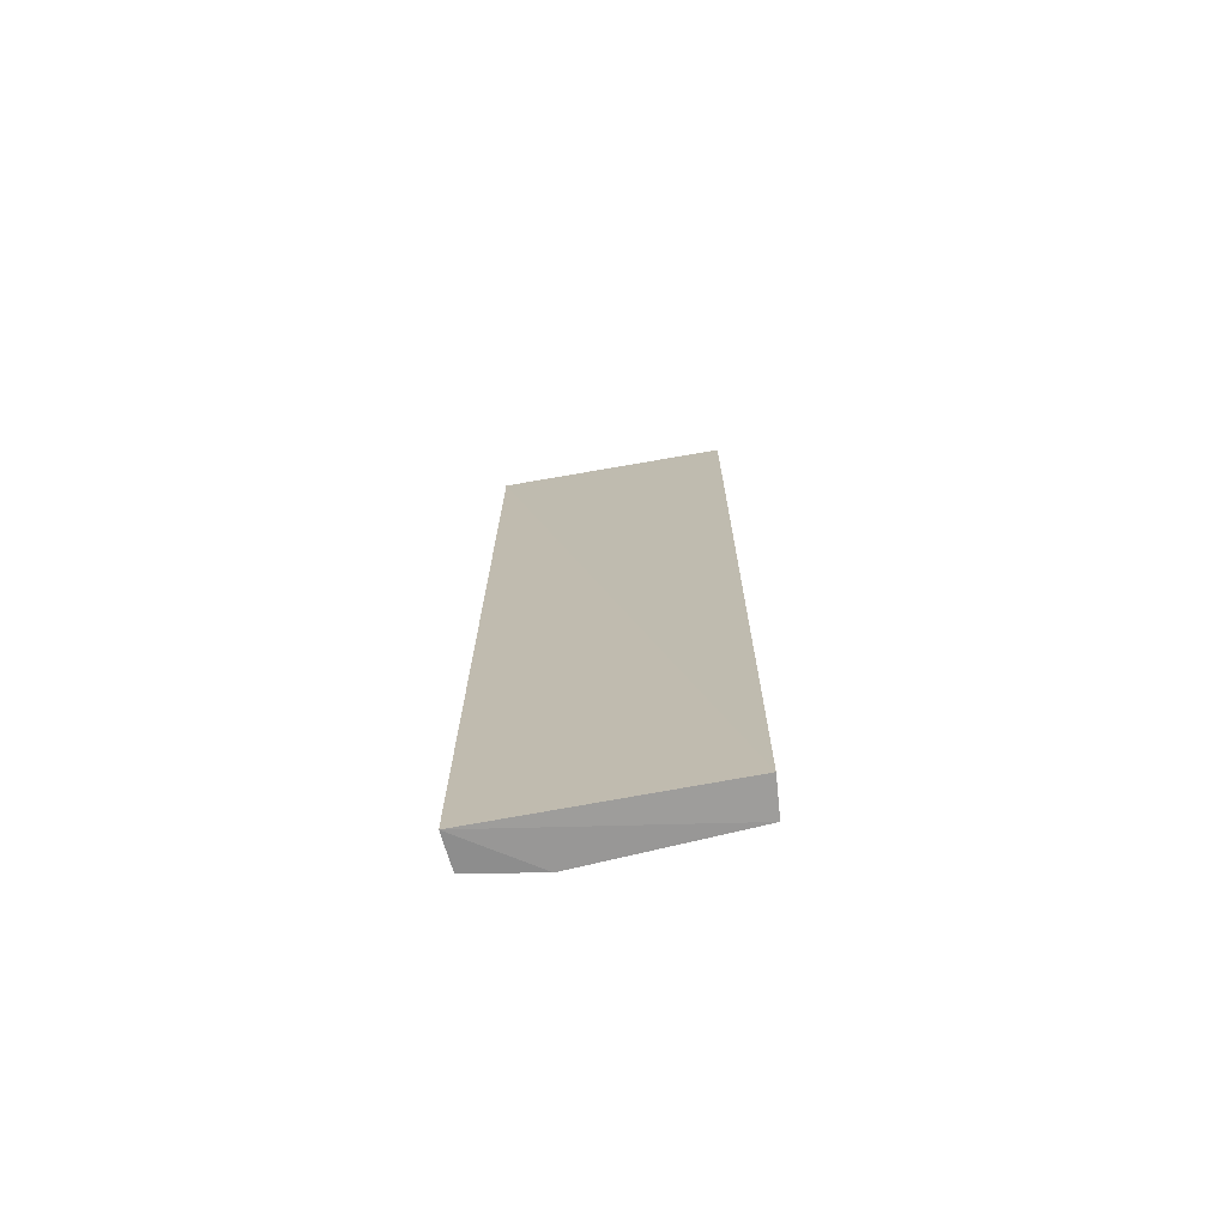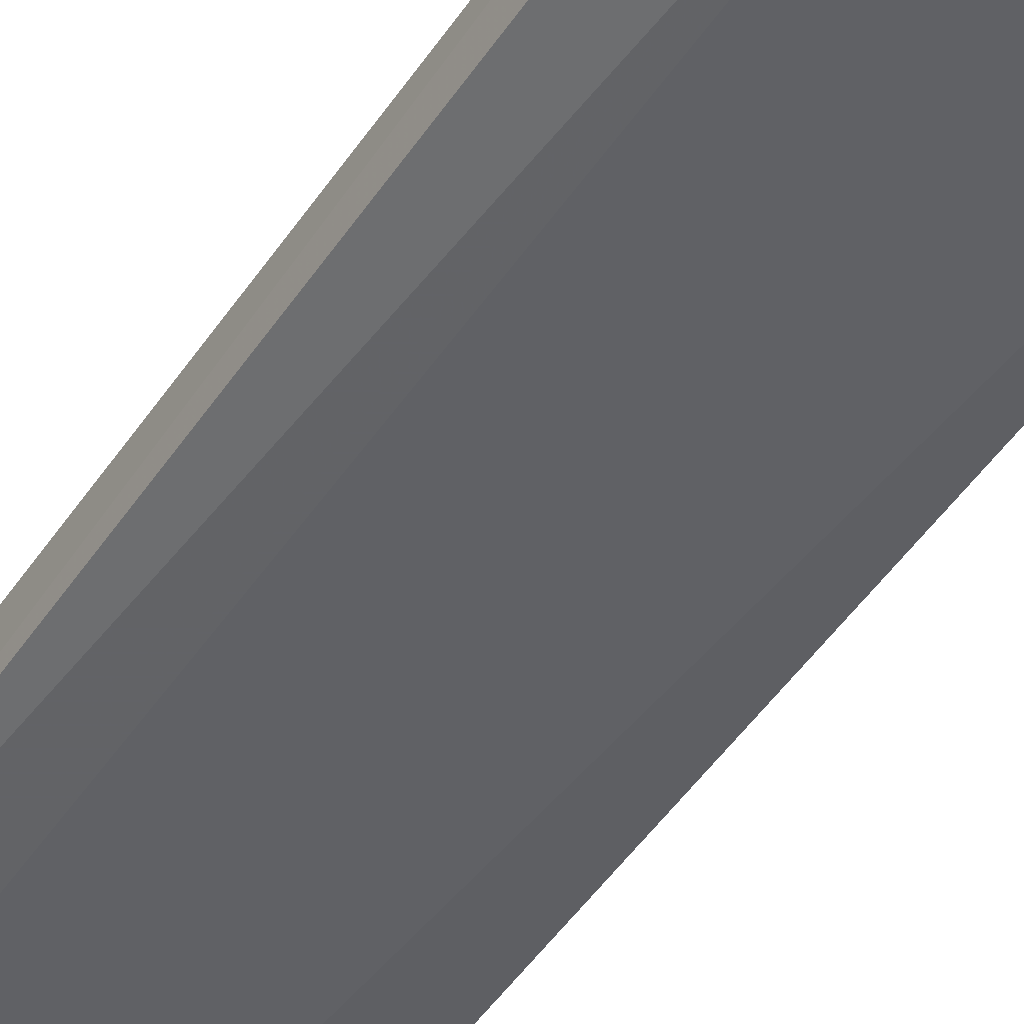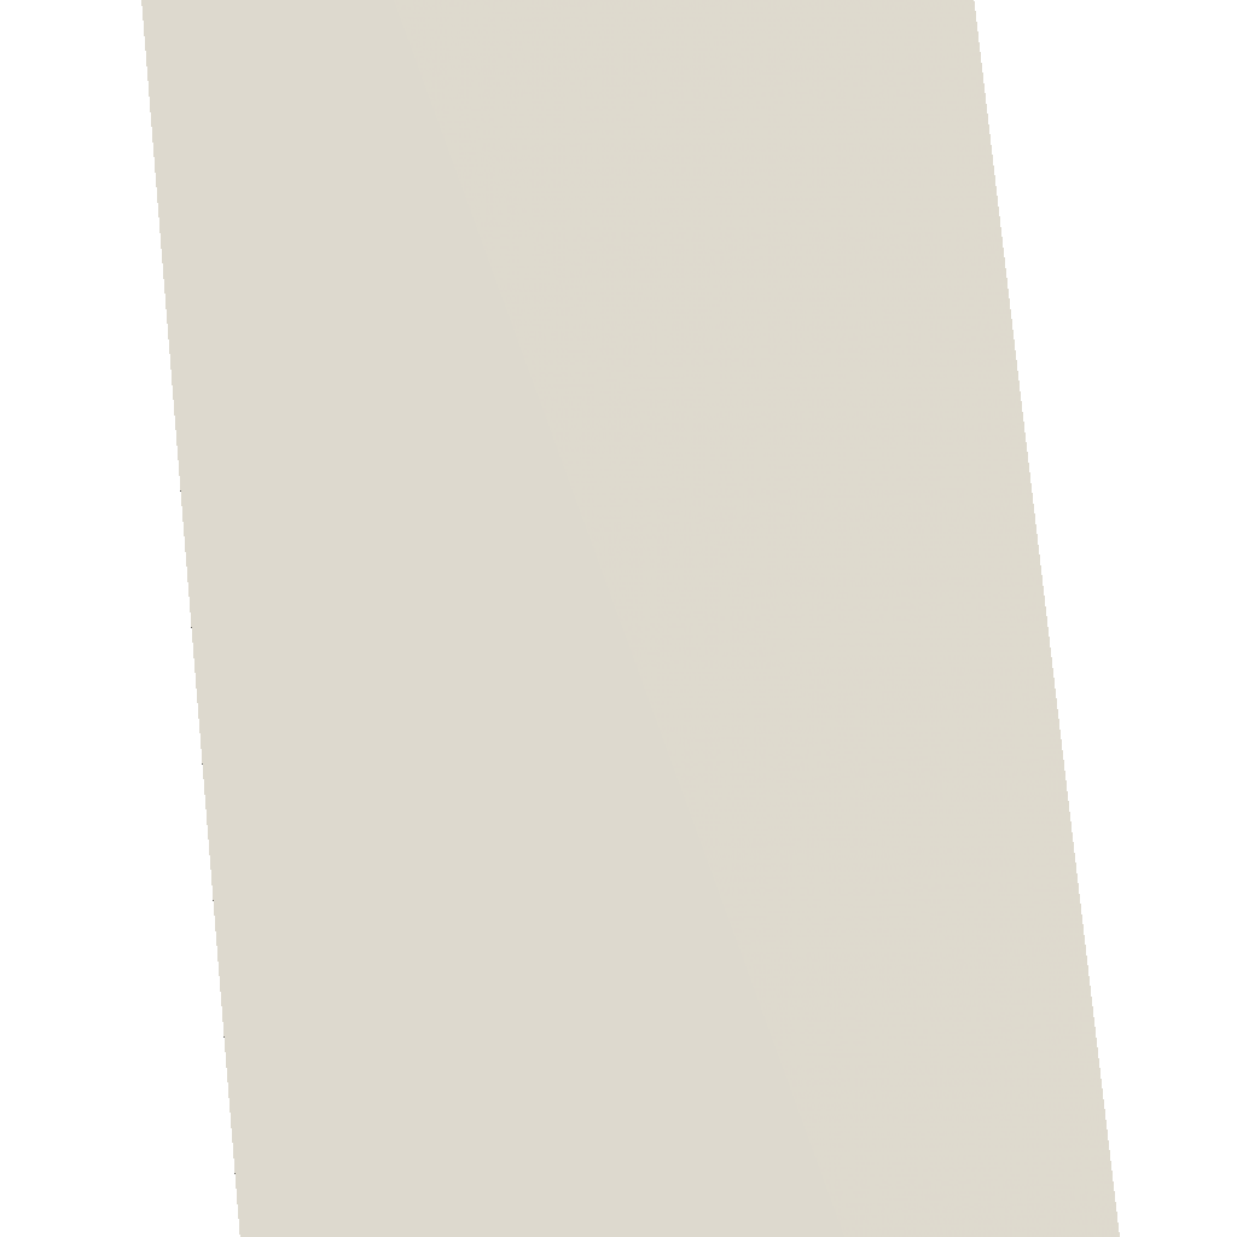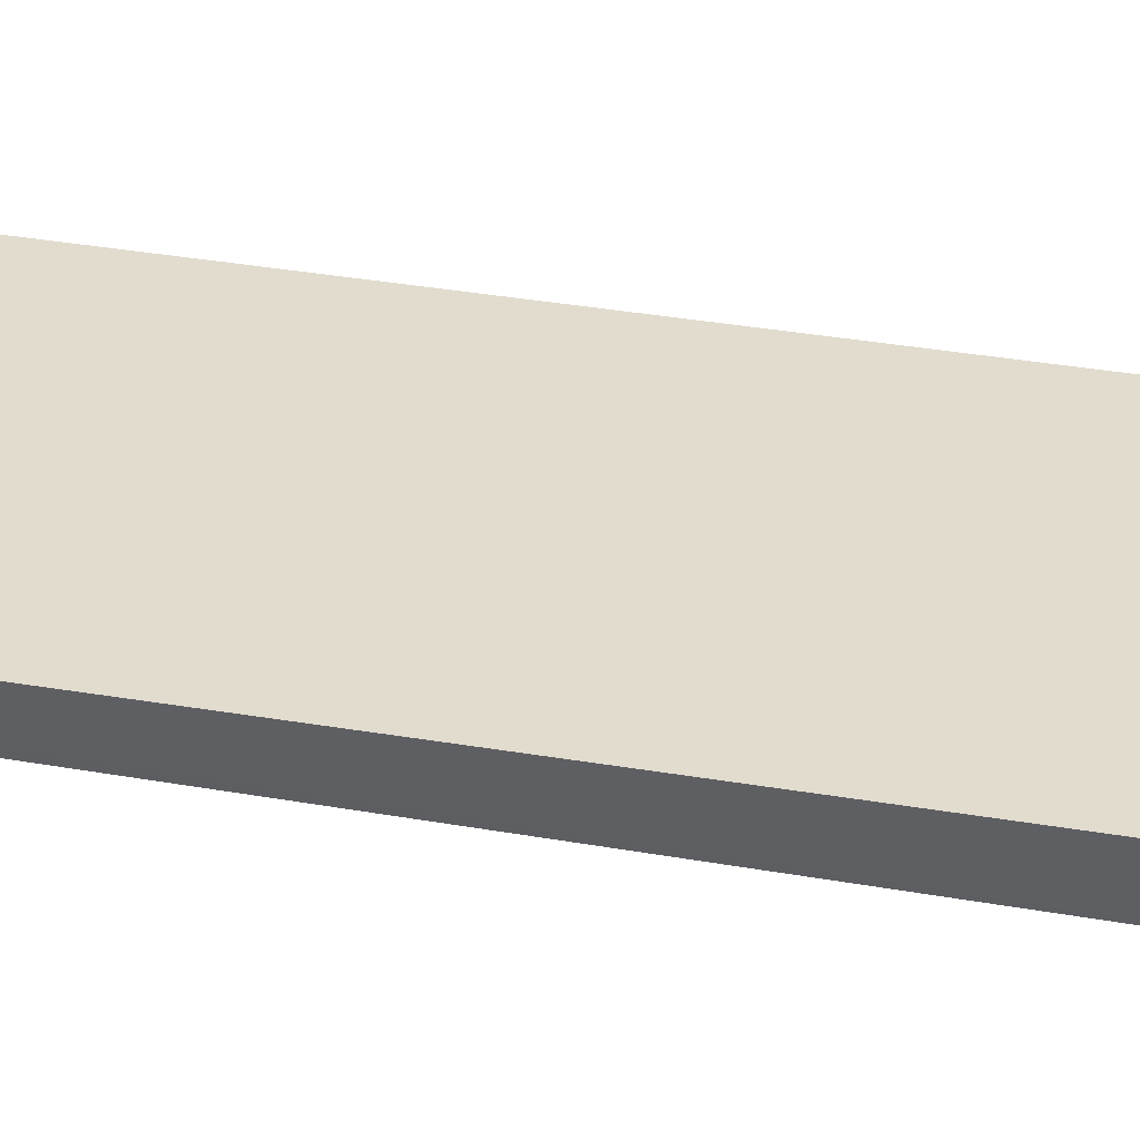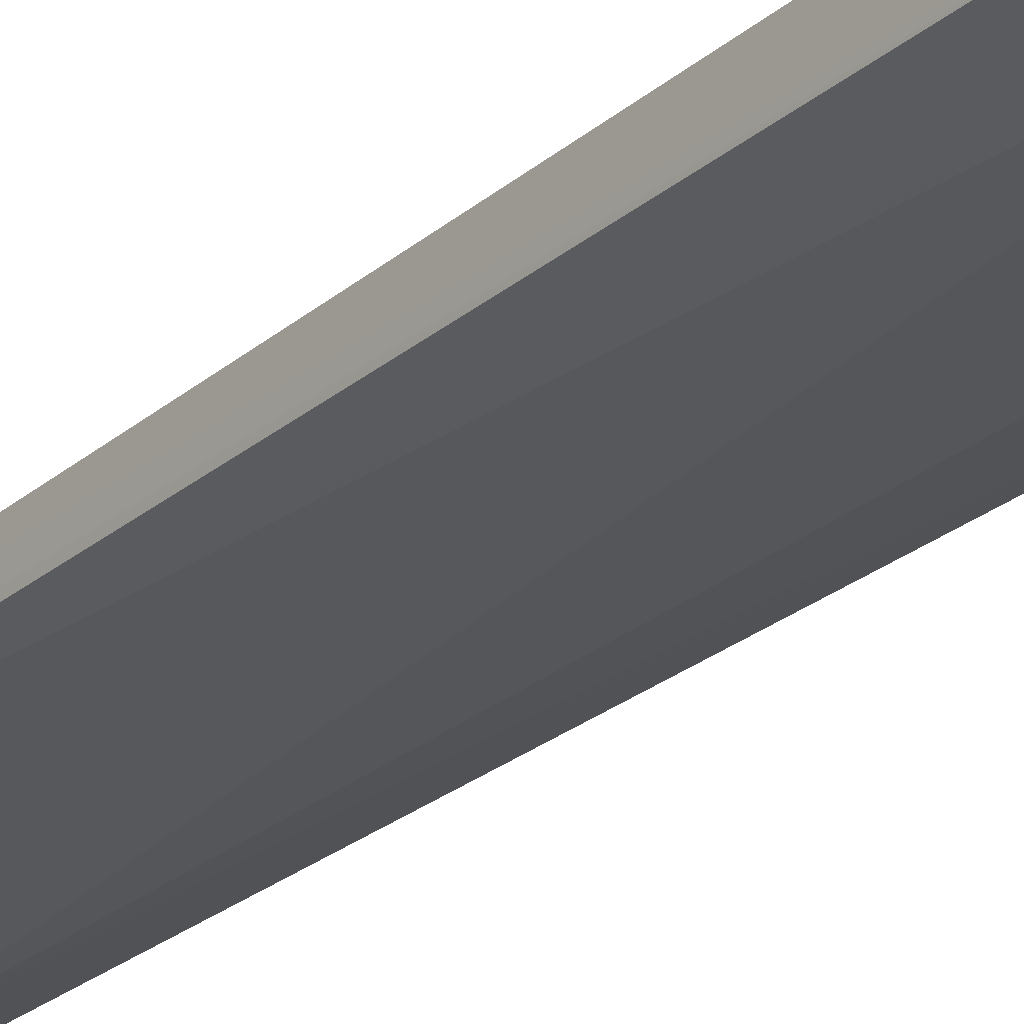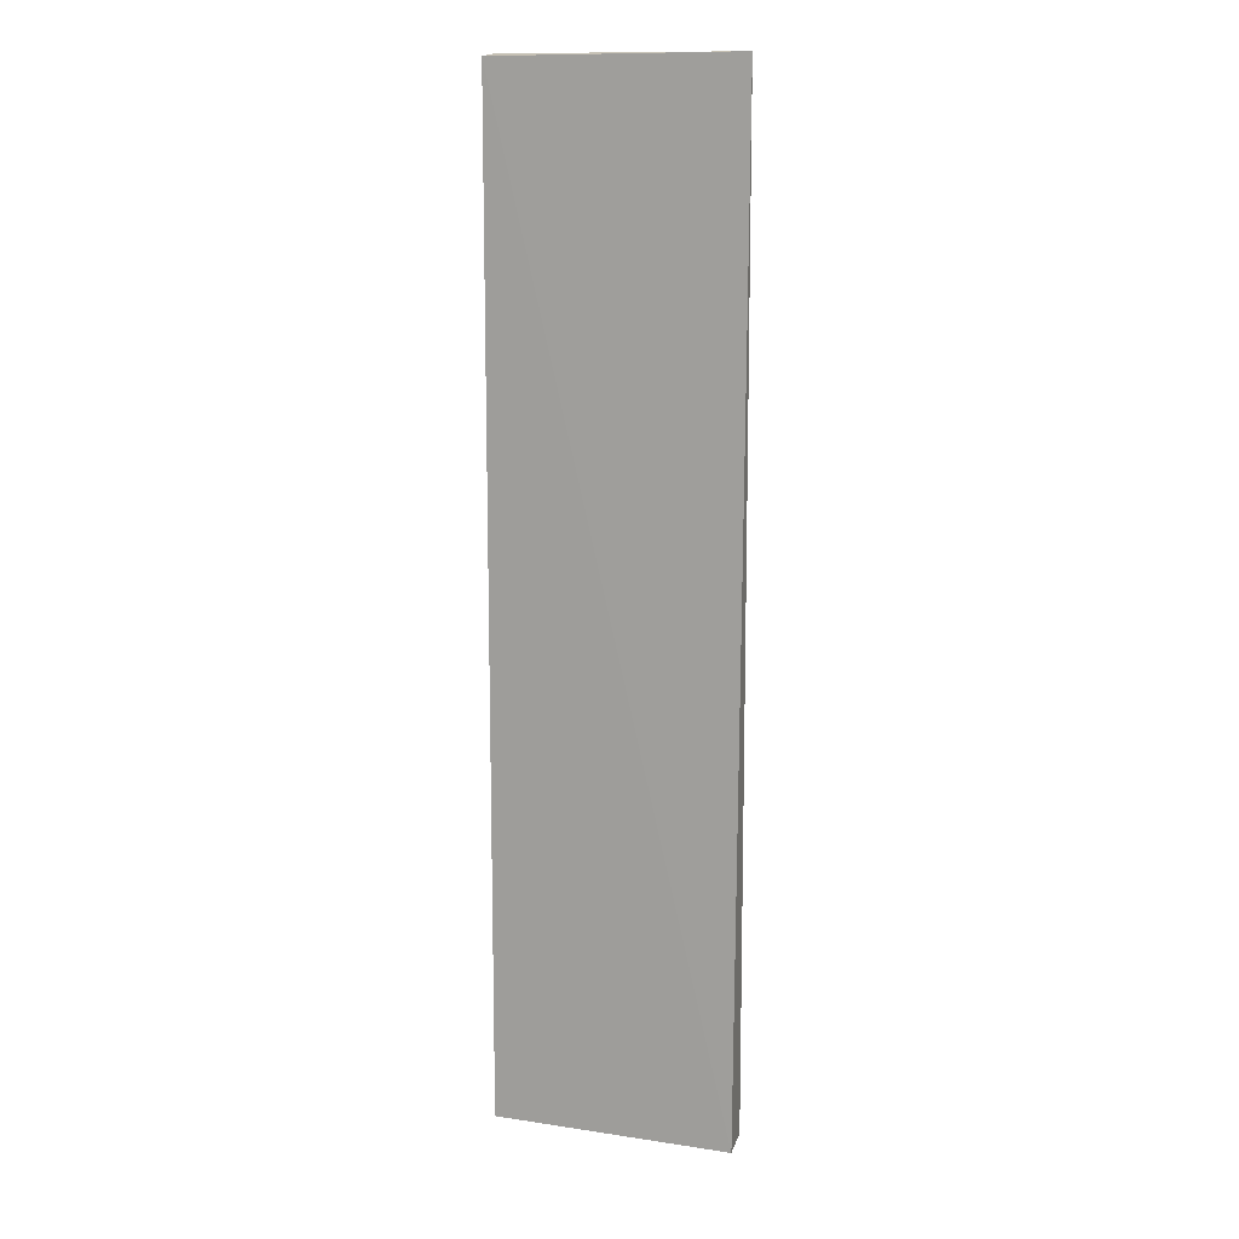
<metadata>
{"format":"obj","ext":"obj","renderer":"f3d","projection":"perspective","resolution":1024,"background":"white","views":[{"elev":-72.3,"azim":-171.8,"up":"+Z"},{"elev":-47.4,"azim":-32.0,"up":"+Y"},{"elev":71.2,"azim":174.6,"up":"+Y"},{"elev":33.0,"azim":104.2,"up":"+Y"},{"elev":-28.9,"azim":140.1,"up":"+Y"},{"elev":13.3,"azim":-162.8,"up":"+Z"}]}
</metadata>
<code>
v 0.03555 -0.3592 0.1942
v 0.03555 -0.3593 -0.2332
v 0.03753 -0.3435 -0.2351
v -0.06775 -0.3436 0.1988
v -0.0654 -0.3562 -0.2341
v 0.03792 -0.3464 0.1977
v 0.005238 -0.3632 -0.2337
v -0.04388 -0.3591 0.1942
v -0.06612 -0.3396 -0.2346
v 0.03642 -0.3556 0.1988
v -0.06496 -0.3528 0.1987
v -0.04391 -0.3593 -0.2243
v 0.02519 -0.3586 0.1975
v -0.03352 -0.3585 0.1975
f 6 2 3
f 7 2 1
f 7 5 3
f 7 3 2
f 8 7 1
f 9 5 4
f 9 3 5
f 9 6 3
f 9 4 6
f 10 6 4
f 10 1 2
f 10 2 6
f 11 4 5
f 11 5 8
f 11 10 4
f 12 8 5
f 12 5 7
f 12 7 8
f 13 8 1
f 13 1 10
f 14 11 8
f 14 8 13
f 14 13 10
f 14 10 11

</code>
